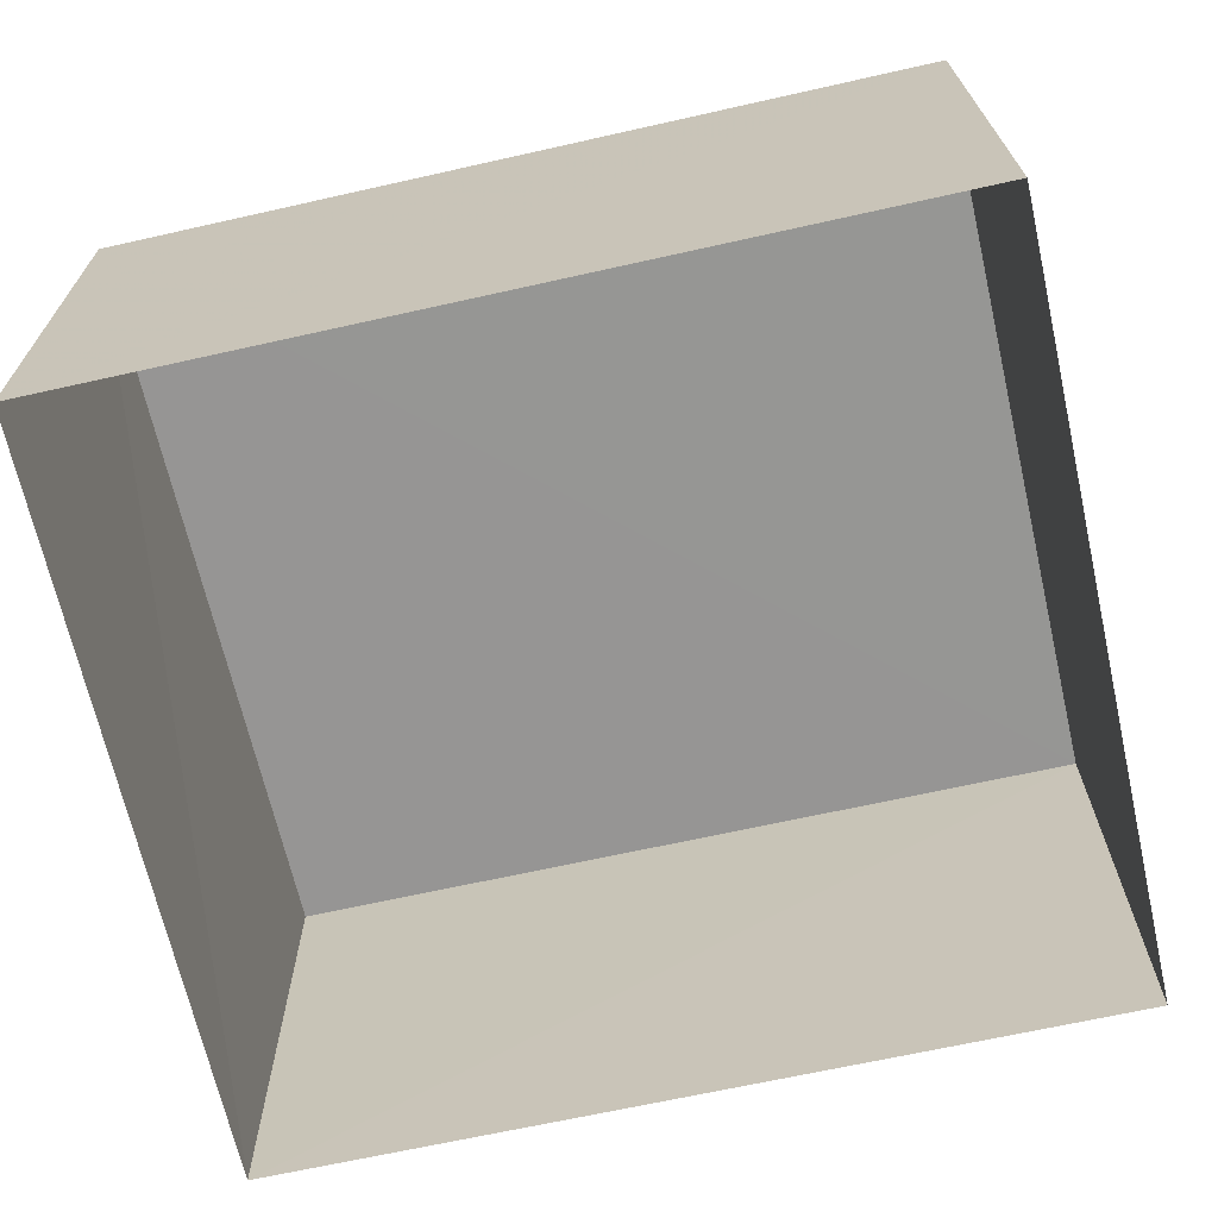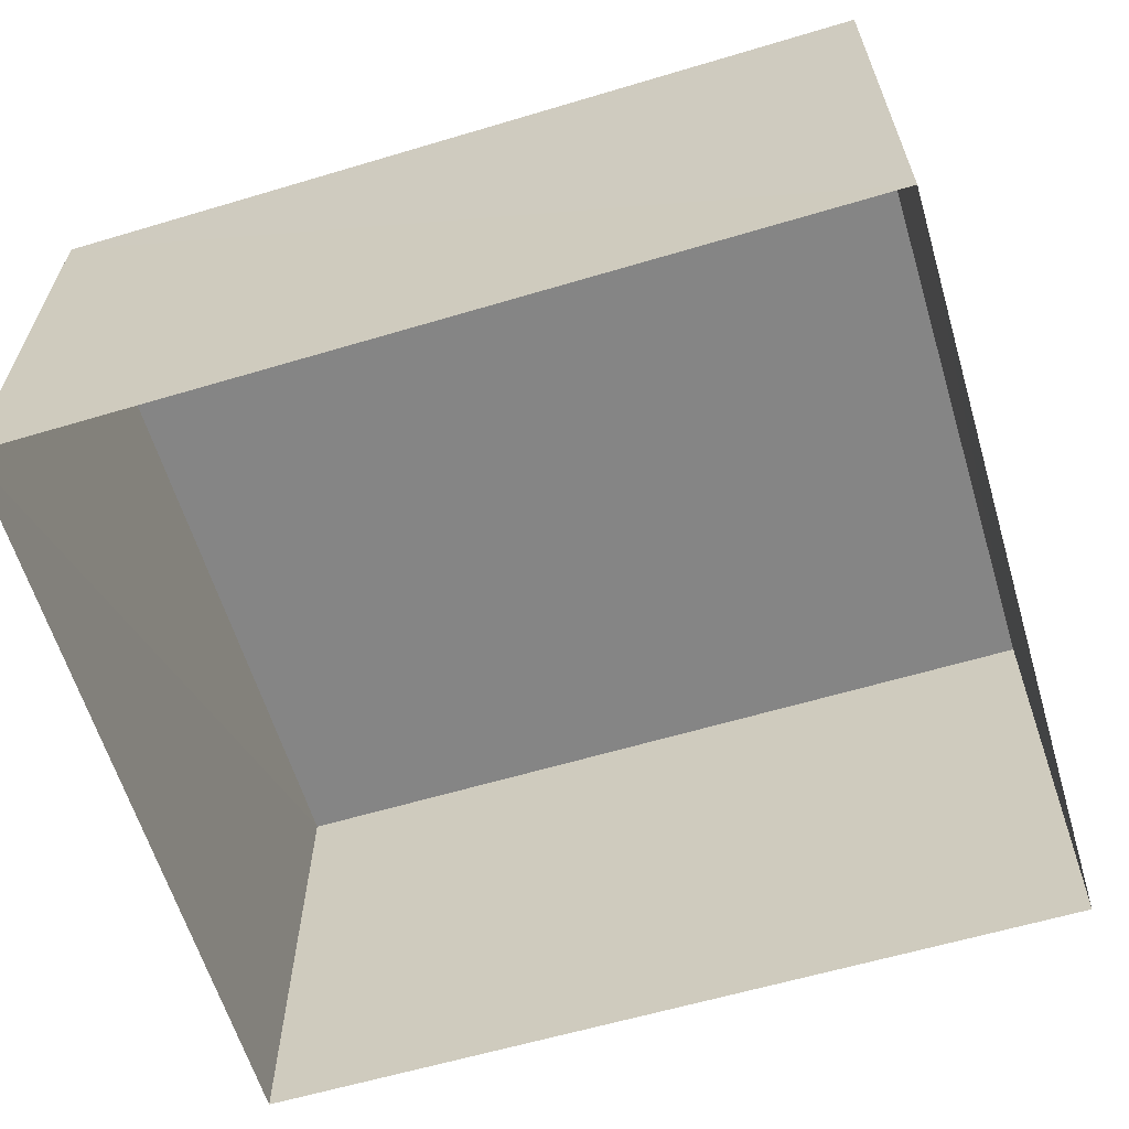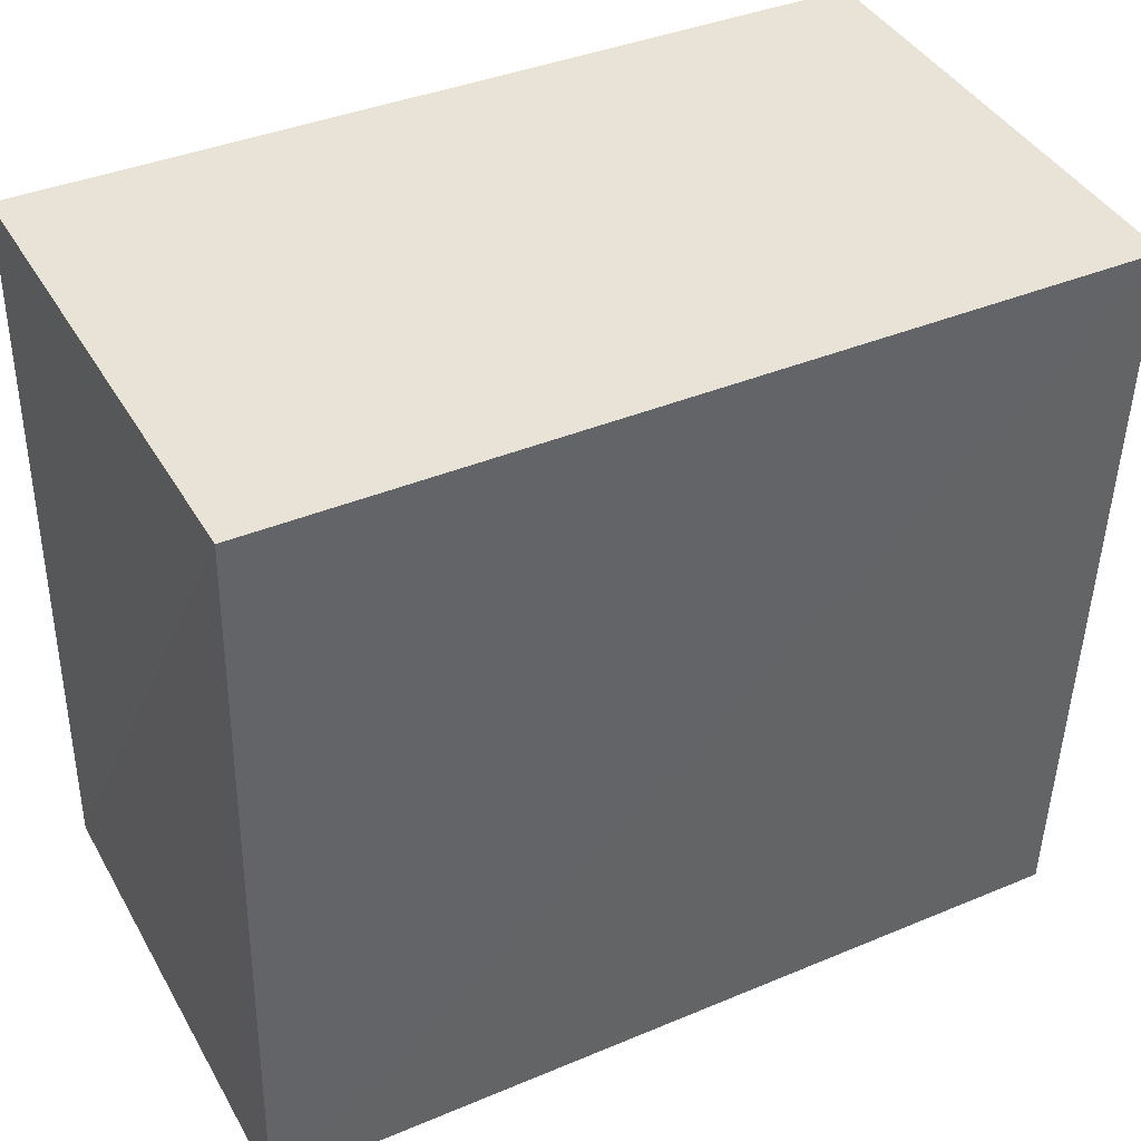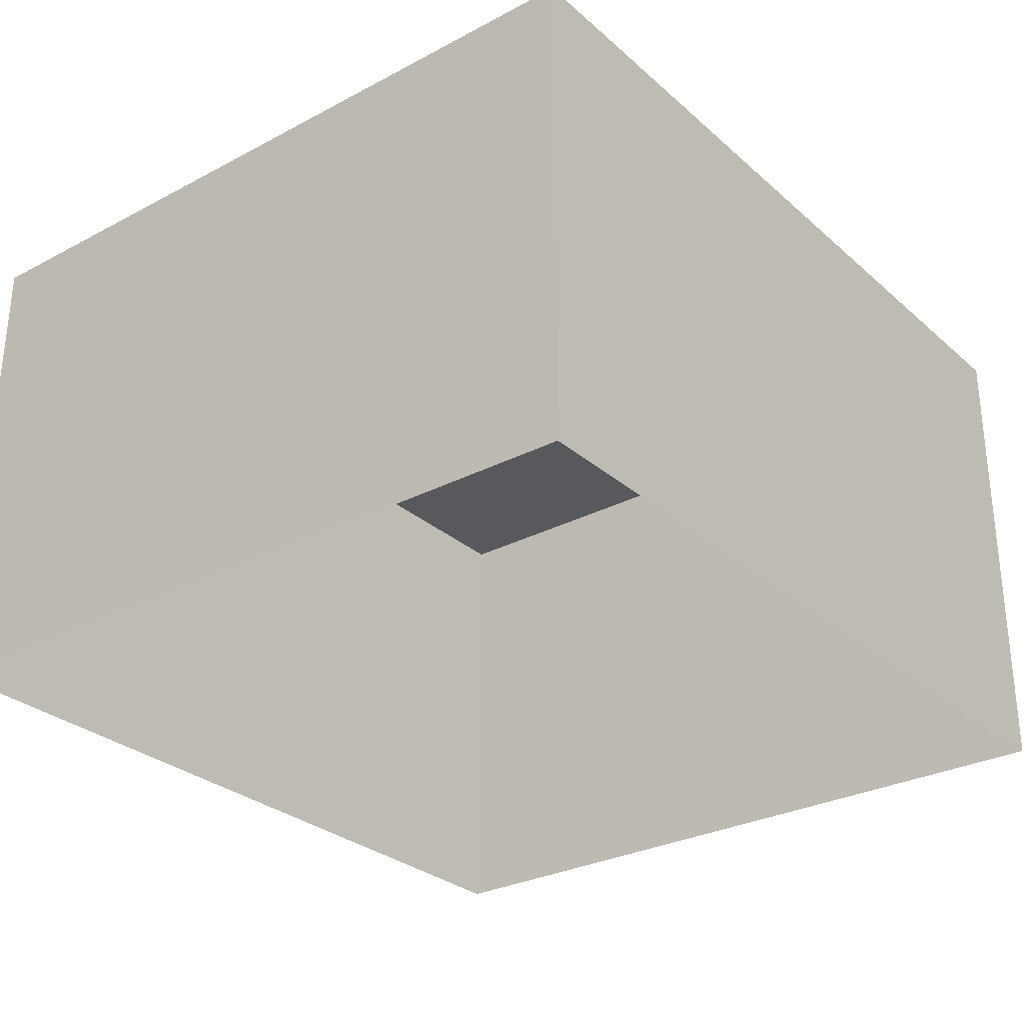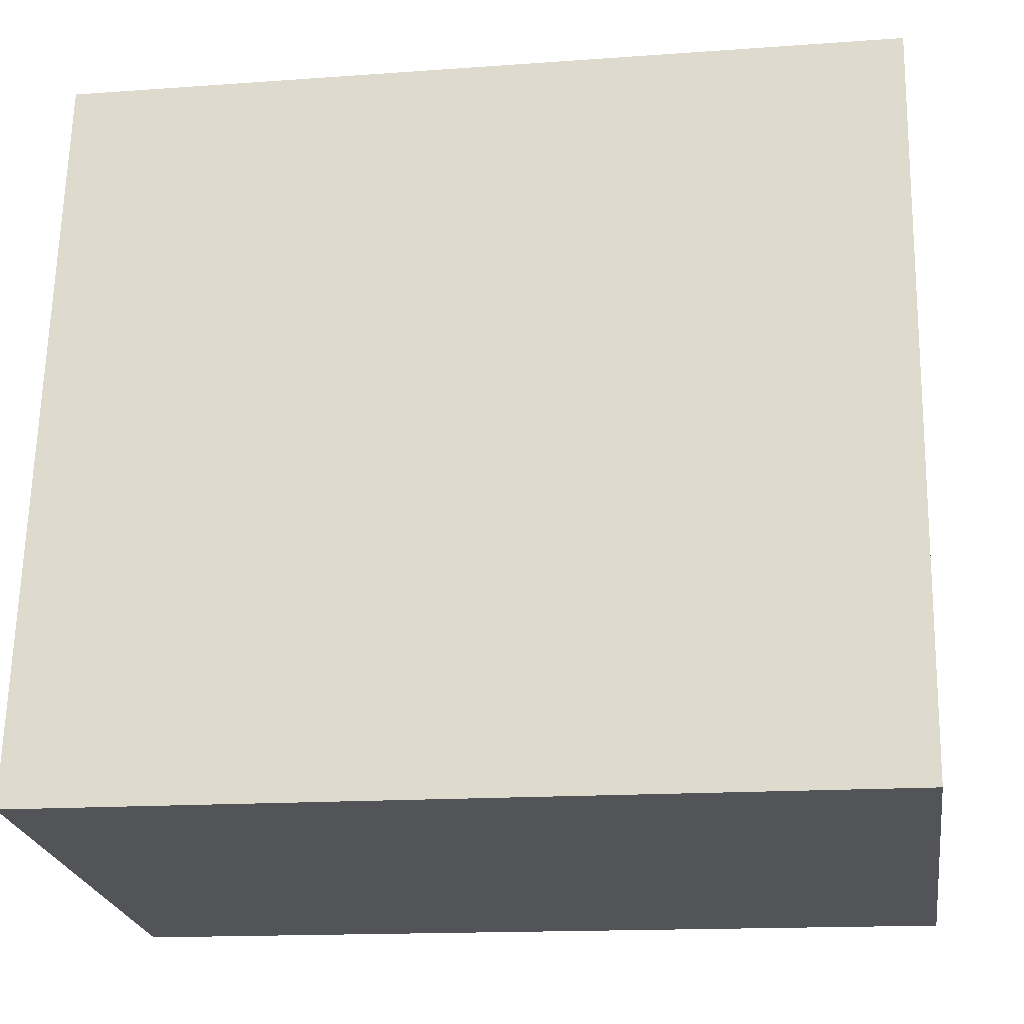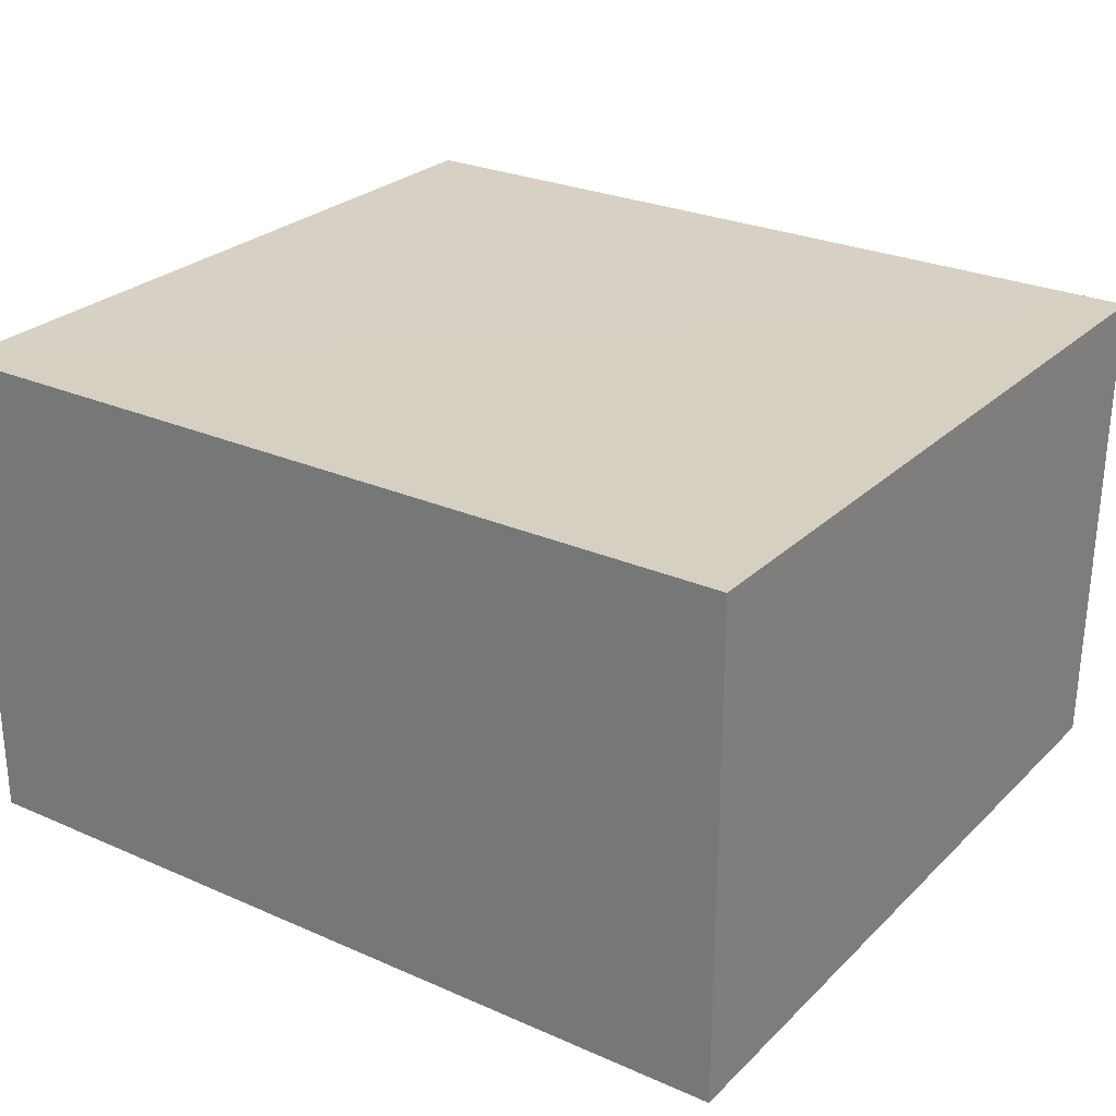
<metadata>
{"format":"obj","ext":"obj","renderer":"f3d","projection":"perspective","resolution":1024,"background":"white","views":[{"elev":-67.6,"azim":-168.6,"up":"+Z"},{"elev":-61.8,"azim":15.6,"up":"+Z"},{"elev":41.7,"azim":-27.4,"up":"+Y"},{"elev":-29.0,"azim":-53.2,"up":"+Z"},{"elev":-23.7,"azim":8.6,"up":"+Y"},{"elev":26.6,"azim":33.4,"up":"+Z"}]}
</metadata>
<code>
v -3.168e+05 4.038e+04 3.069
v -3.168e+05 4.039e+04 3.07
v -3.168e+05 4.039e+04 3.067
v -3.168e+05 4.038e+04 3.065
v -3.168e+05 4.038e+04 6.284
v -3.168e+05 4.038e+04 6.281
v -3.168e+05 4.039e+04 6.283
v -3.168e+05 4.039e+04 6.286
f 1 2 3
f 4 1 3
f 5 6 7
f 8 5 7
f 5 1 4
f 6 5 4
f 7 4 3
f 7 6 4
f 8 2 1
f 5 8 1
f 8 3 2
f 8 7 3

</code>
